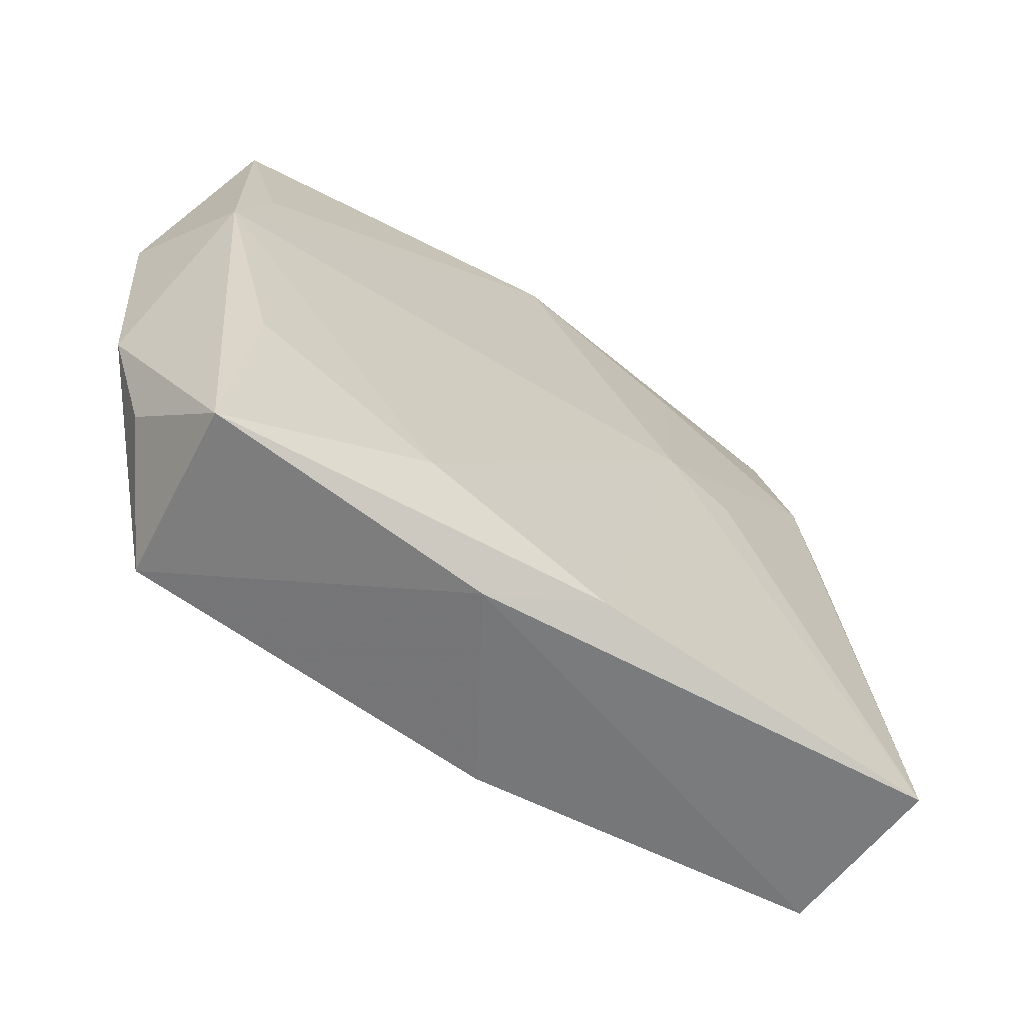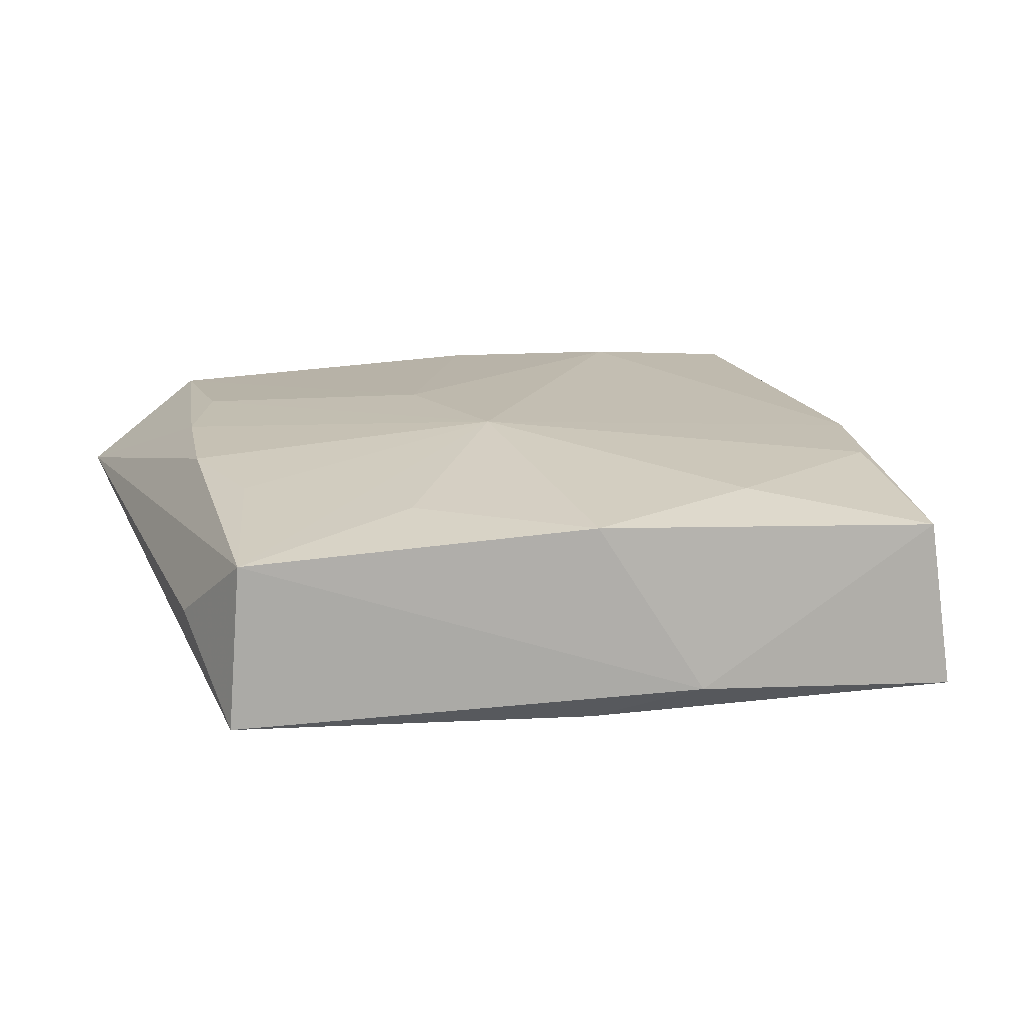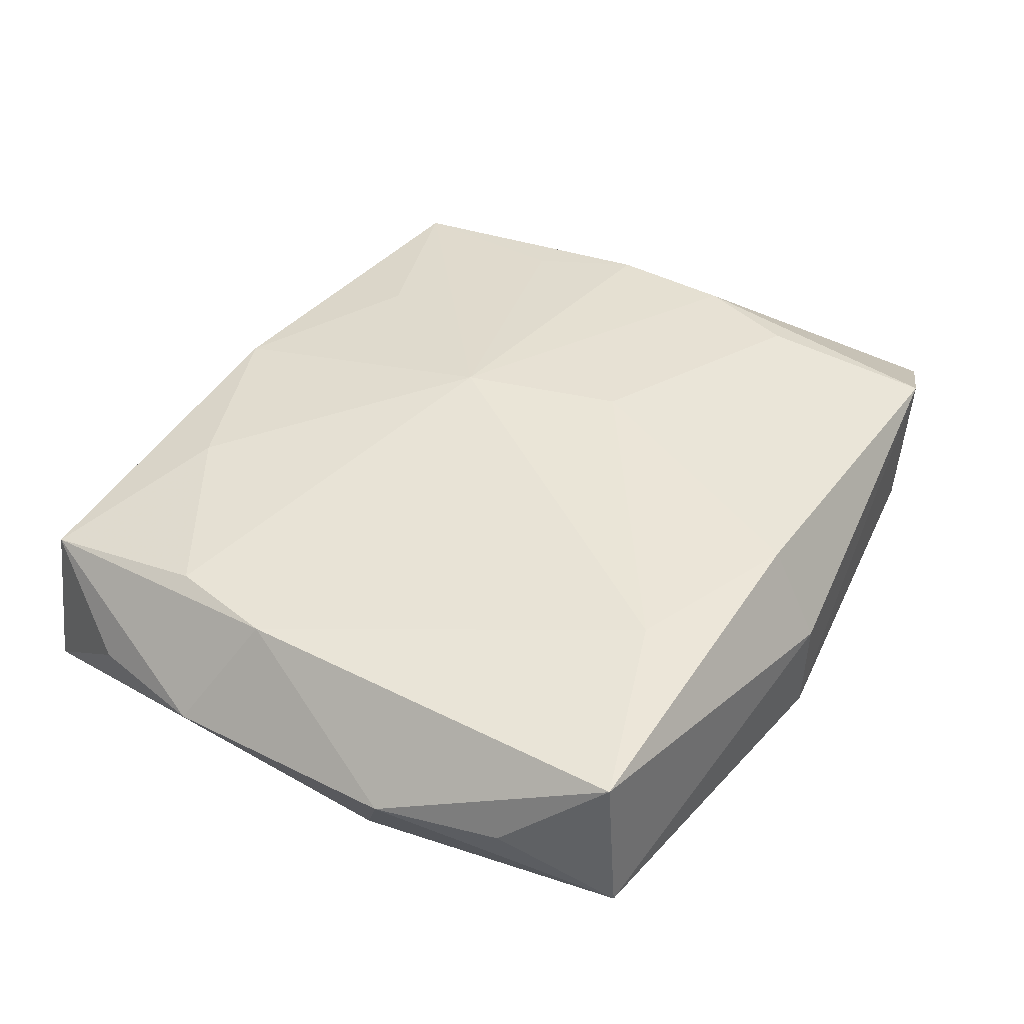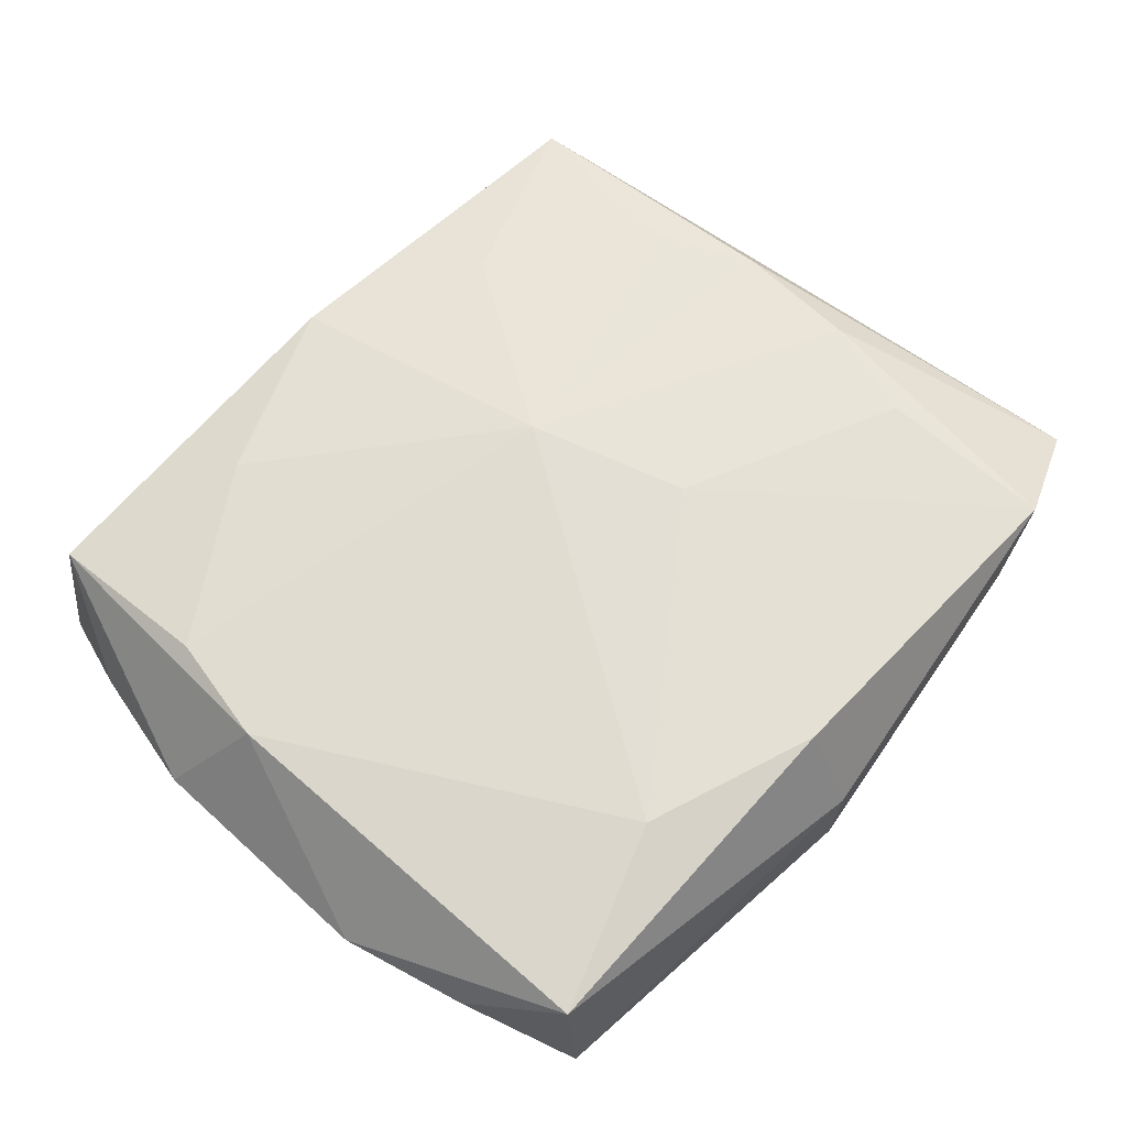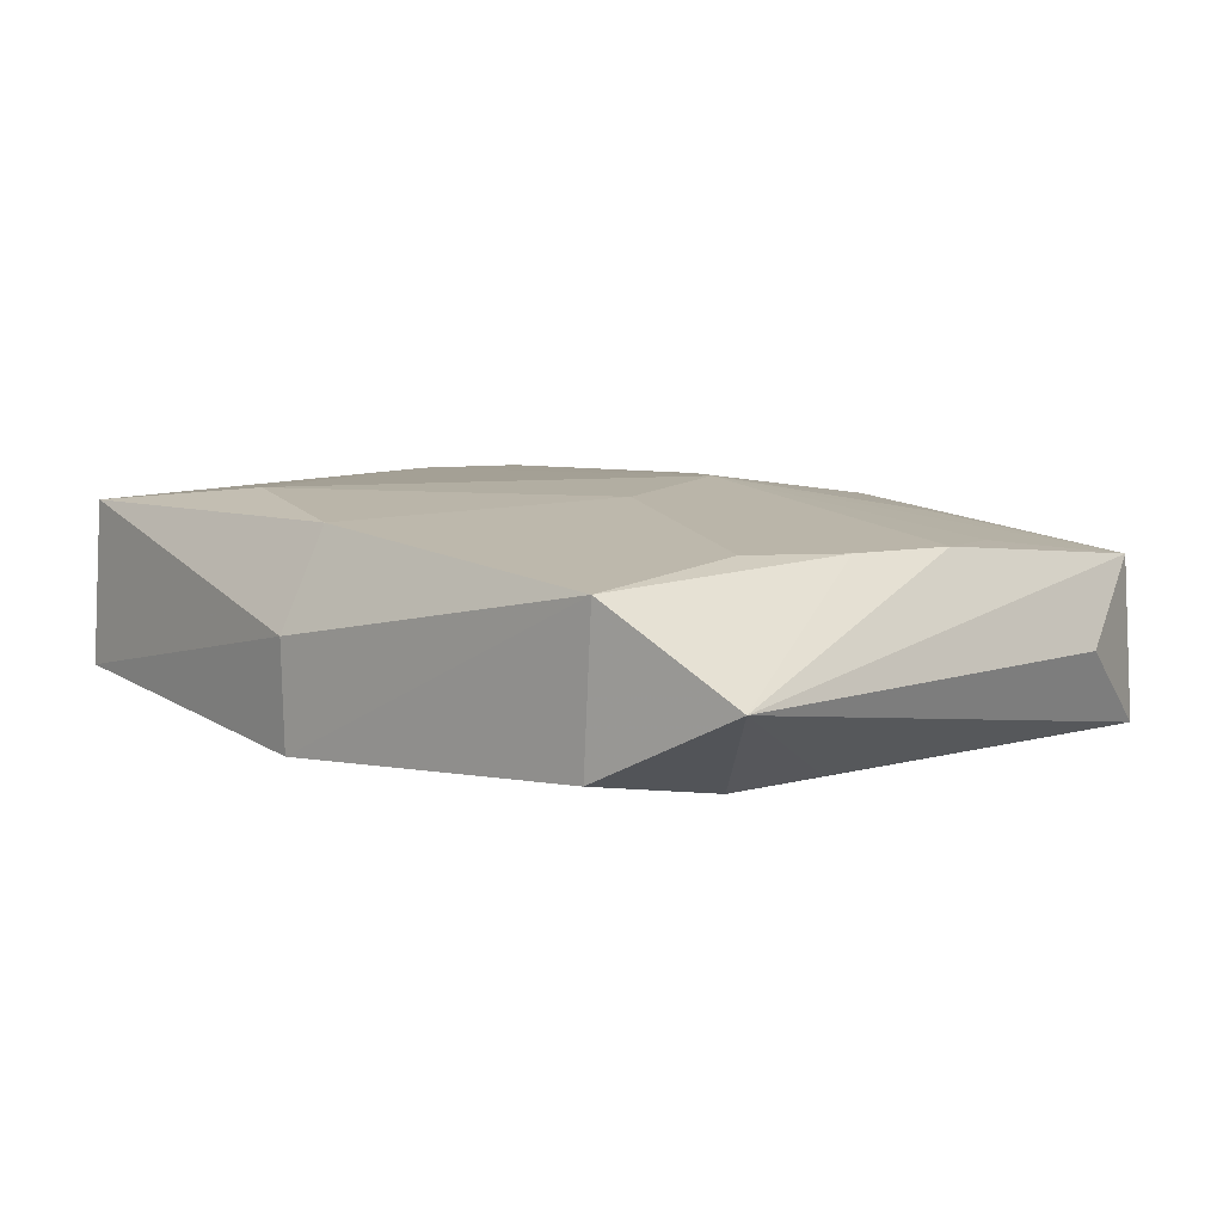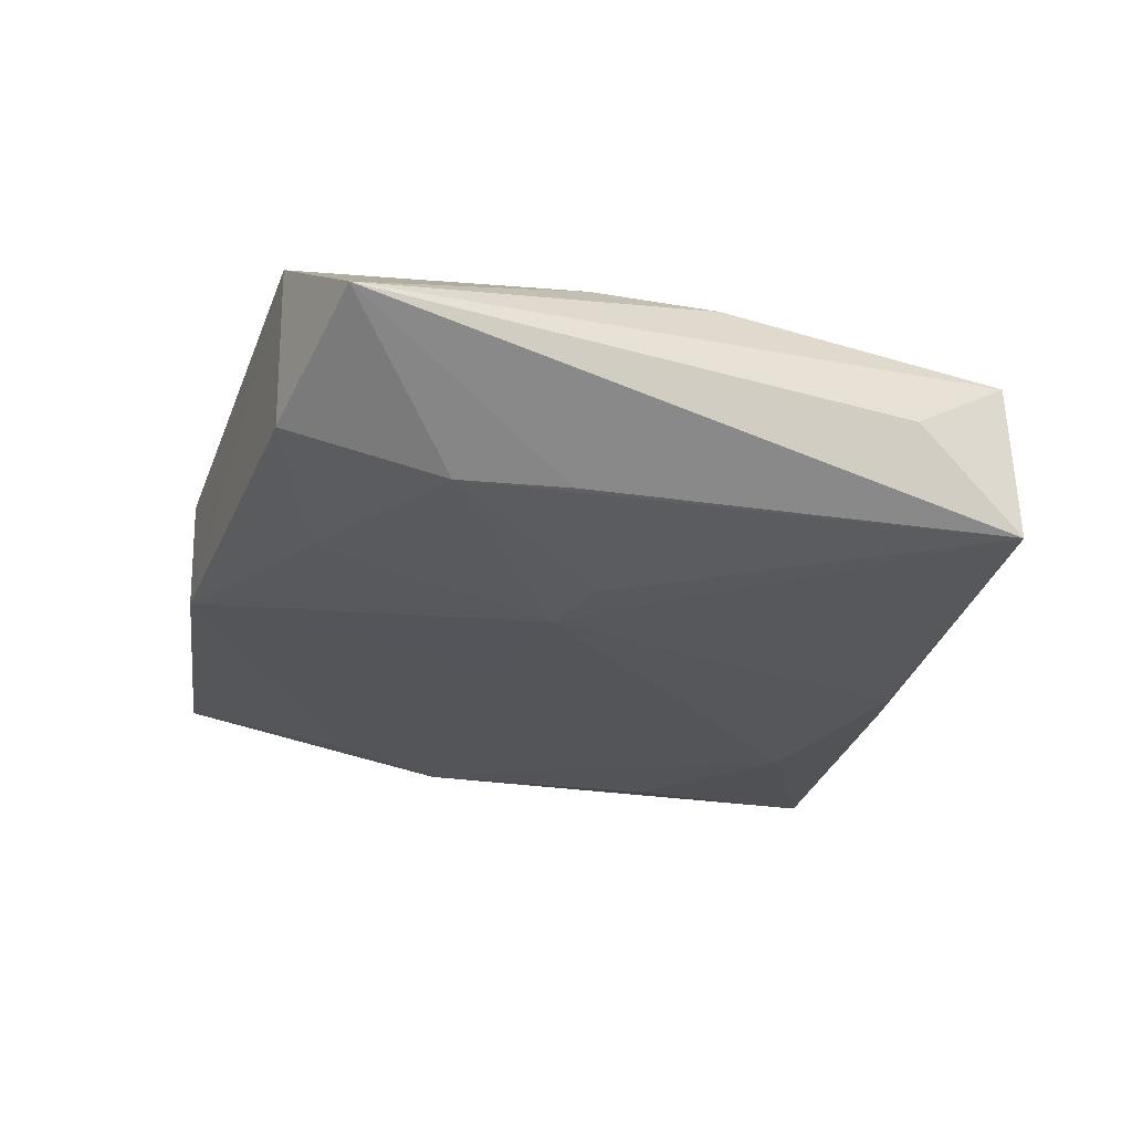
<metadata>
{"format":"obj","ext":"obj","renderer":"f3d","projection":"perspective","resolution":1024,"background":"white","views":[{"elev":-62.3,"azim":146.2,"up":"+Y"},{"elev":15.3,"azim":-15.9,"up":"+Z"},{"elev":44.1,"azim":120.4,"up":"+Z"},{"elev":66.3,"azim":130.6,"up":"+Z"},{"elev":10.7,"azim":-135.8,"up":"+Z"},{"elev":-25.5,"azim":-105.4,"up":"+Z"}]}
</metadata>
<code>
v -0.02765 0.01641 -0.007335
v -0.02905 0.007383 -0.007495
v -0.005274 -0.006909 0.01073
v 0.03432 0.01957 0.001384
v 0.03564 -0.01191 -0.0006928
v -0.002255 -0.03043 0.006677
v 0.02781 -0.01633 0.007841
v 0.03207 0.004874 -0.008578
v 0.03276 -0.02264 -0.001407
v -0.01602 -0.02223 0.007311
v 0.03063 0.02778 0.008748
v -0.02688 0.02964 -0.004424
v -0.03829 0.02651 0.001705
v 0.02775 -0.03111 0.004904
v -0.009079 0.006567 0.01073
v 0.006637 -0.03204 -0.007643
v -0.03159 -0.003709 0.008227
v -0.02794 0.02992 0.008558
v -0.01082 0.004083 -0.01021
v 0.00103 0.03245 -0.006798
v 0.004548 0.003854 -0.00971
v 0.02886 0.01394 -0.007682
v 0.0008465 0.02844 0.01005
v -0.03156 -0.0274 0.004902
v -0.01361 0.0247 -0.007169
v 0.001054 0.03262 0.002184
v -0.03497 -0.01829 -0.001248
v 0.01293 -0.02491 0.007621
v -0.002192 -0.02872 -0.01037
v 0.0301 -0.007024 0.008228
v 0.03074 0.02875 -0.004863
v 0.01536 0.02292 0.01073
v 0.02776 -0.01512 -0.009735
v -0.01665 0.001961 -0.009818
v -0.02863 -0.01232 0.007399
v -0.03075 0.006682 0.008832
v 0.01326 -0.02421 -0.01096
v -0.03261 -0.02746 -0.008831
v 0.03646 0.008904 0.0006838
v -0.02756 0.01524 0.009337
v 0.02948 -0.03204 -0.009325
f 19 29 38
f 18 12 13
f 37 29 19
f 33 37 8
f 41 8 5
f 33 8 41
f 41 37 33
f 29 37 41
f 2 38 13
f 3 35 24
f 23 11 26
f 26 18 23
f 28 7 3
f 14 7 28
f 30 14 5
f 30 7 14
f 3 7 30
f 5 8 39
f 39 30 5
f 11 30 39
f 26 11 31
f 31 39 8
f 21 37 19
f 21 8 37
f 5 14 9
f 9 41 5
f 14 41 9
f 16 38 29
f 29 41 16
f 16 24 38
f 16 41 14
f 38 2 1
f 13 12 1
f 1 2 13
f 13 38 27
f 27 24 13
f 38 24 27
f 17 24 35
f 17 35 3
f 13 24 17
f 6 28 3
f 14 28 6
f 6 16 14
f 24 16 6
f 15 18 40
f 15 23 18
f 15 40 3
f 11 23 32
f 32 30 11
f 23 15 32
f 3 30 32
f 32 15 3
f 26 31 20
f 20 18 26
f 12 18 20
f 20 21 19
f 8 21 20
f 11 39 4
f 4 31 11
f 39 31 4
f 19 38 34
f 34 1 19
f 38 1 34
f 3 40 36
f 36 17 3
f 40 18 36
f 36 18 13
f 13 17 36
f 3 24 10
f 10 6 3
f 24 6 10
f 19 1 25
f 25 20 19
f 25 1 12
f 12 20 25
f 22 31 8
f 8 20 22
f 22 20 31

</code>
